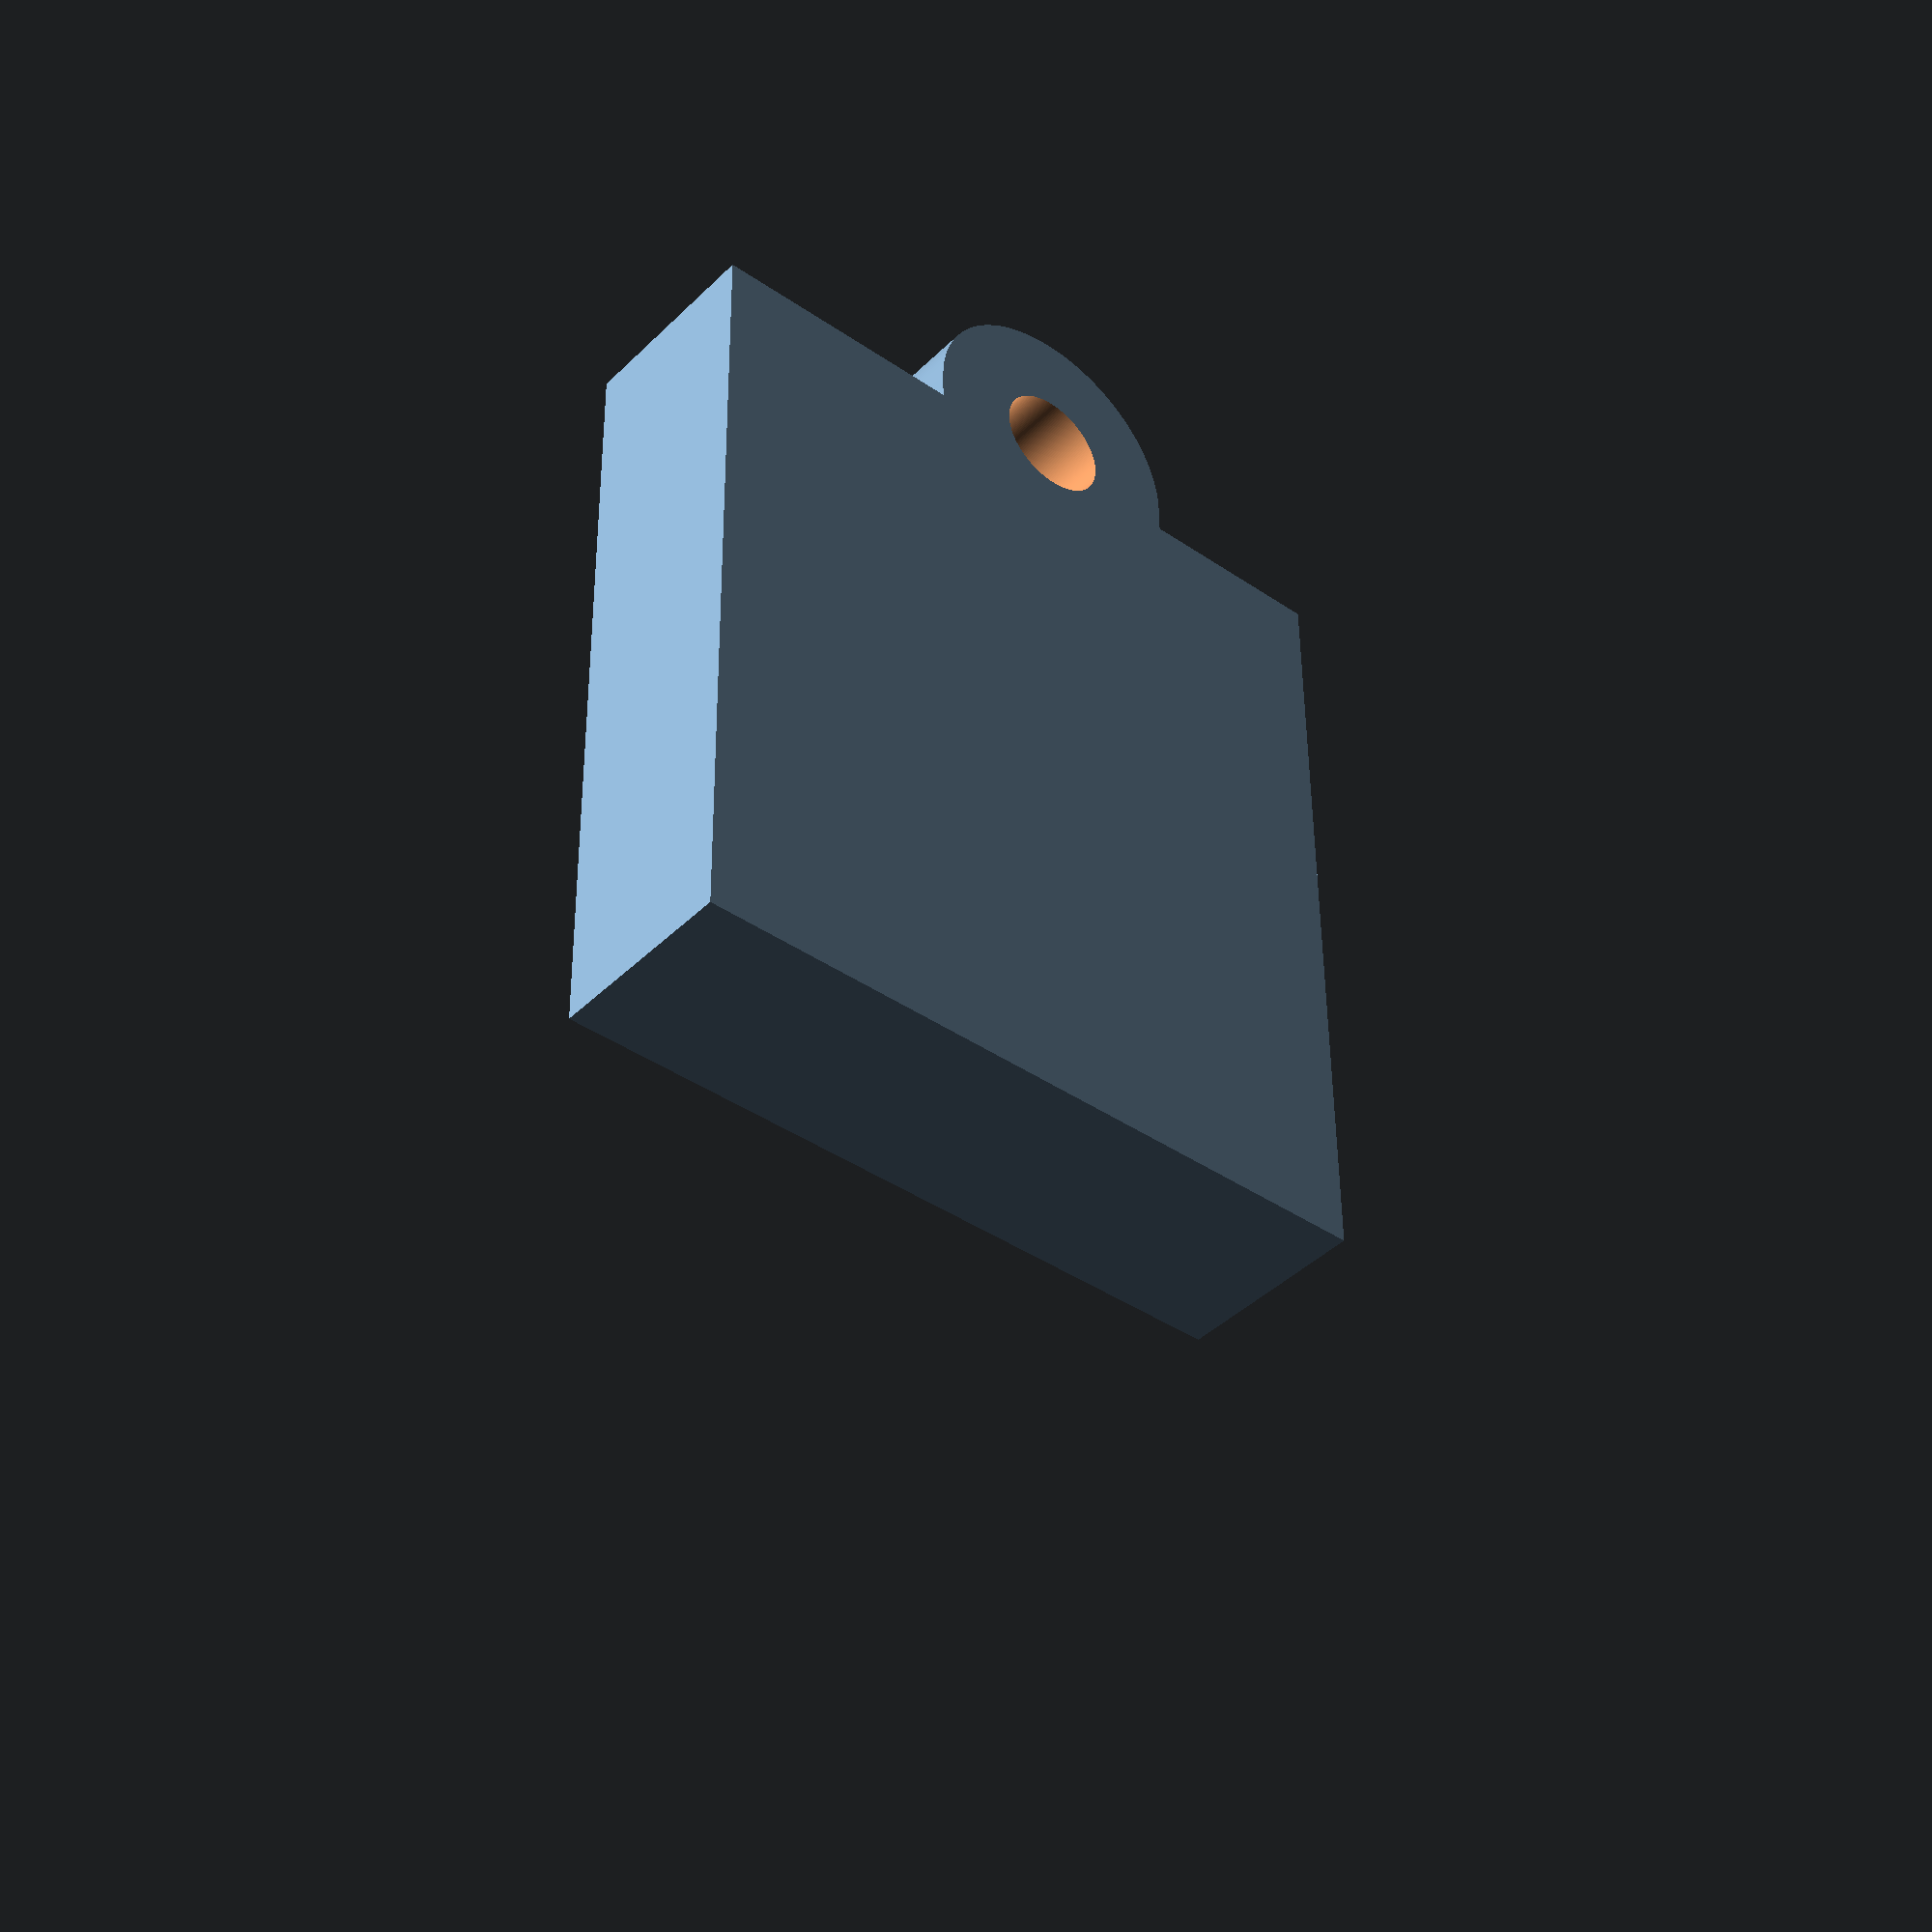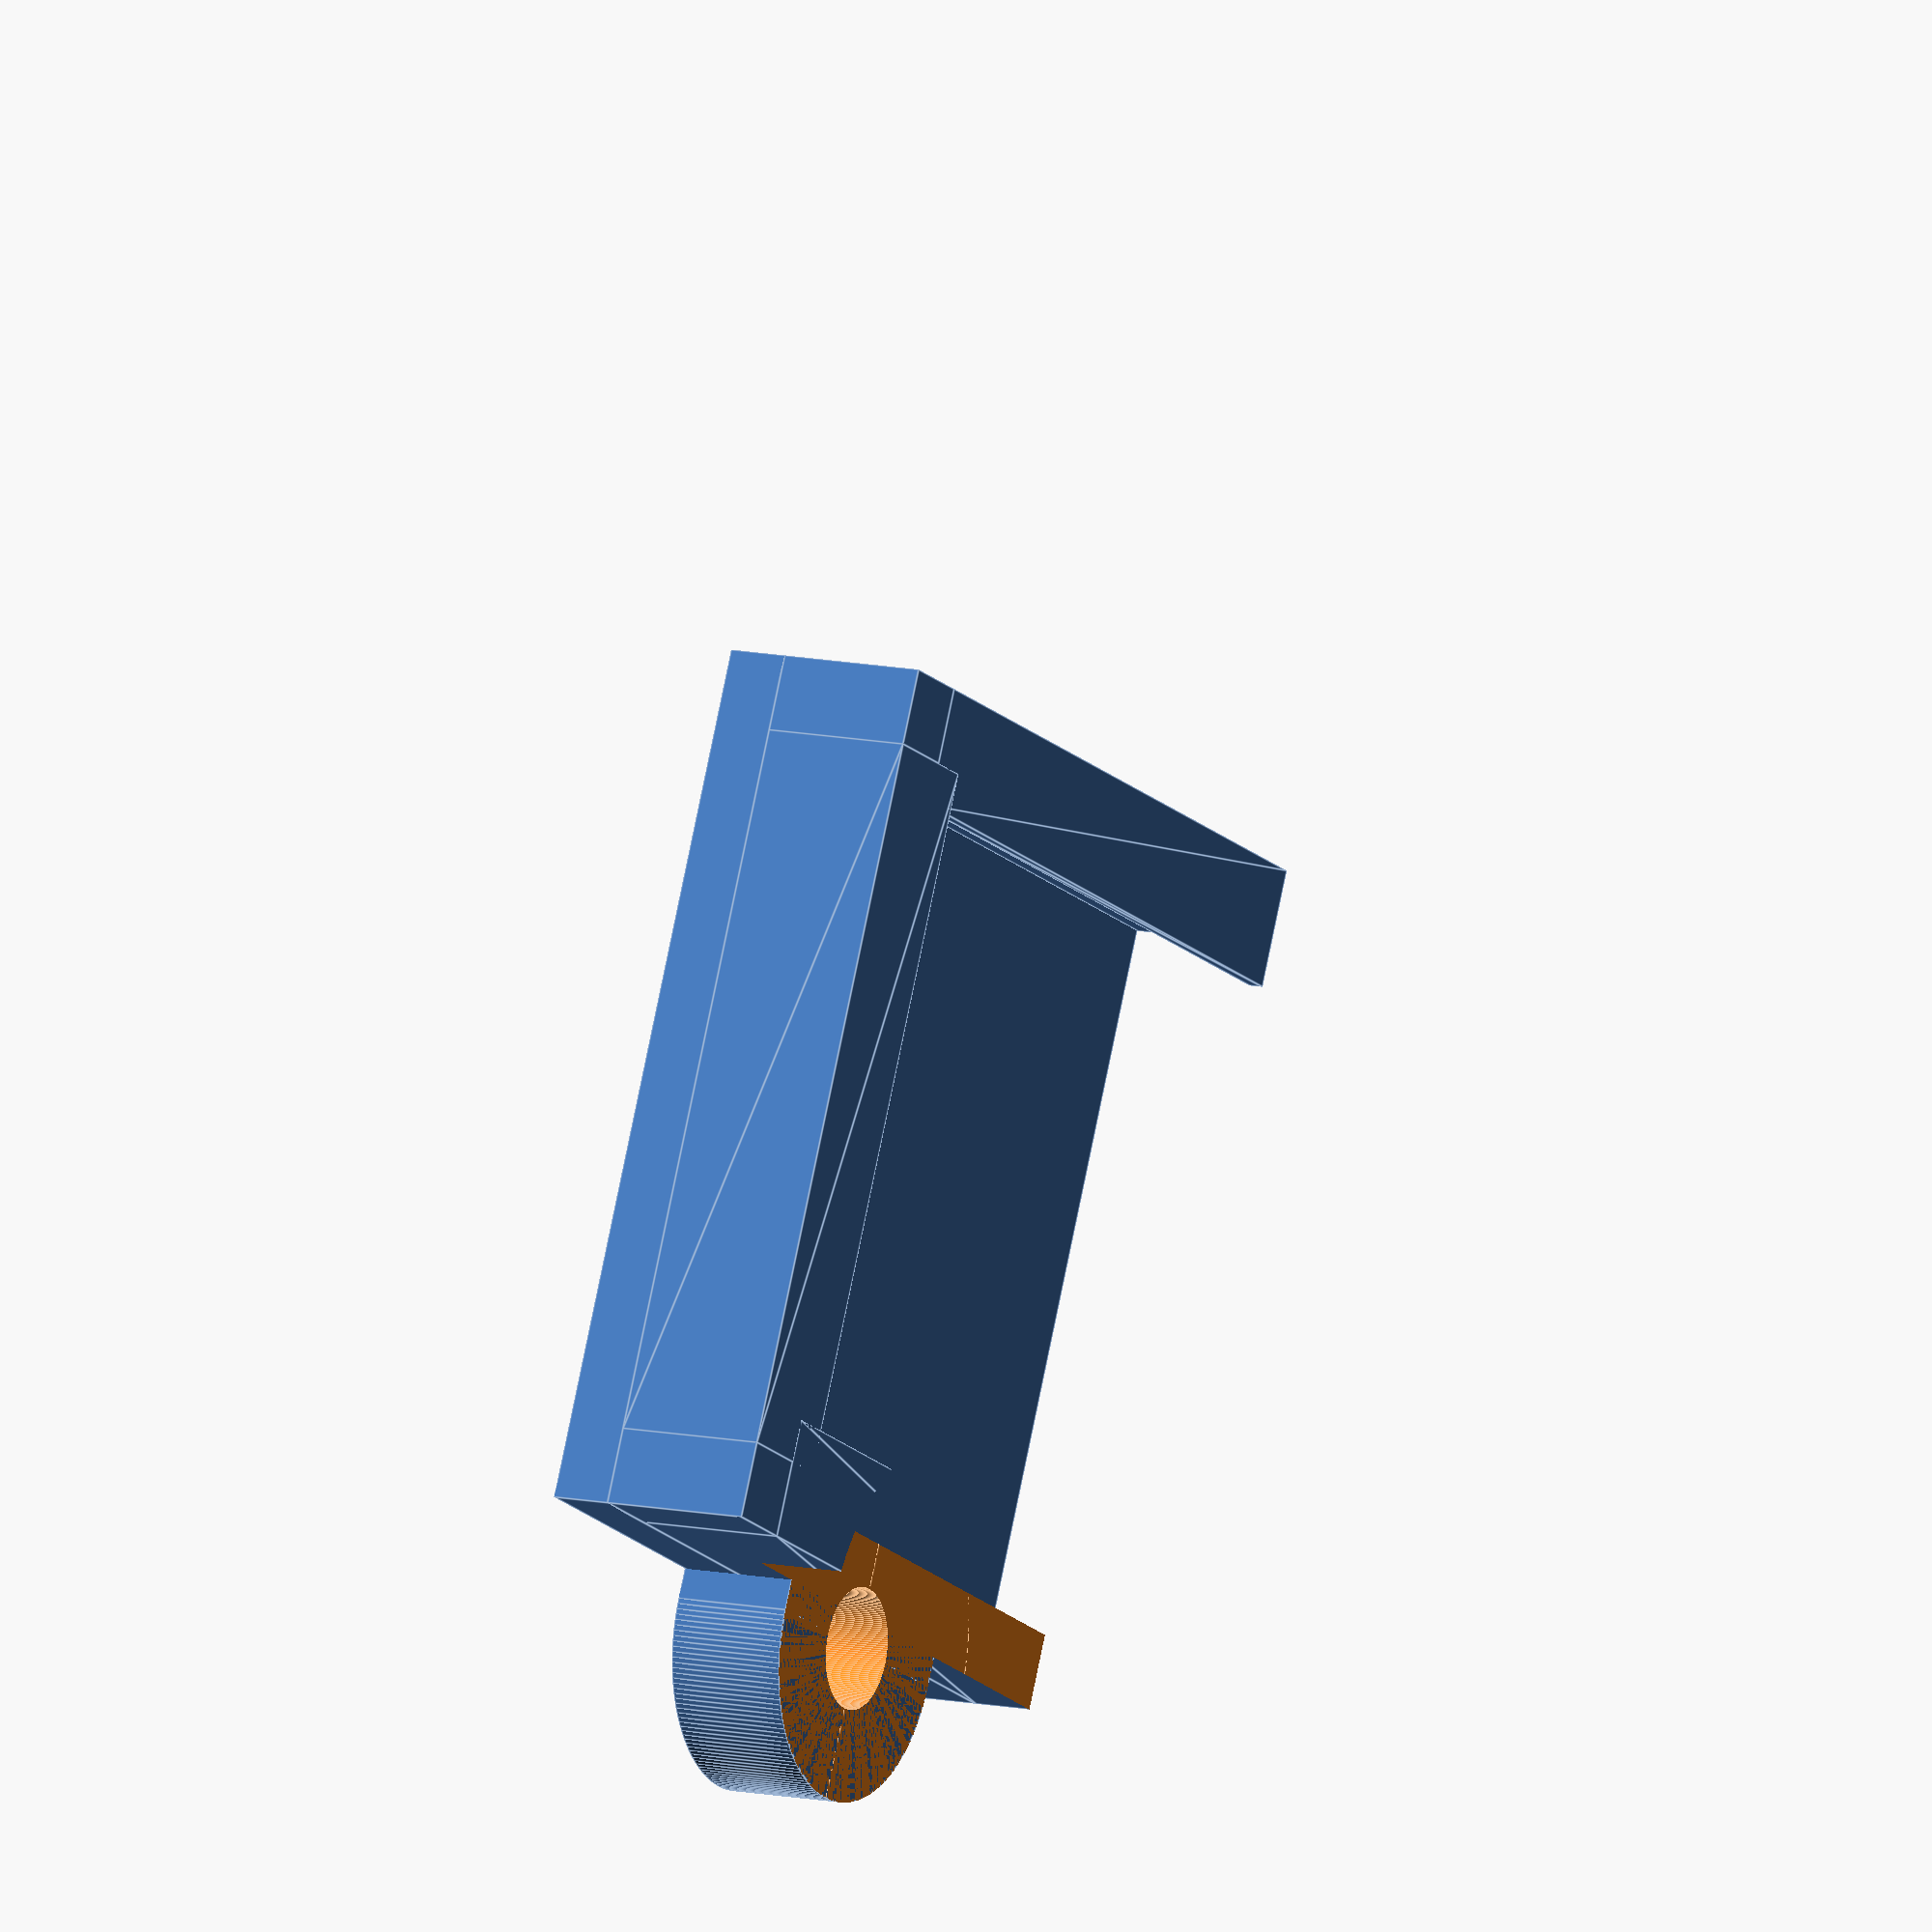
<openscad>
plate_width=46.3+0.5;
plate_length = plate_width;
plate_bottom=5;
plate_lip=1;
plate_height=10;
plate_angle=55;
side_thickness=5;
base_thickness=4;

handle_radius = 25/2;
handle_clamp_distance=2;
handle_support_radius = 8;
handle_axis = -(handle_radius - handle_clamp_distance + plate_width/2 - (plate_height - plate_bottom) / tan(plate_angle));
handle_spacing=2;
handle_height=6;
handle_axis_r=8/2;

$fs=0.1;
$fa=2;

module counter_profile(thickness=5){
    y1 = plate_height - plate_bottom - plate_lip;
    x1 = y1 / tan(plate_angle);

    
    polygon(points=[
        [0,0],
        [0,plate_bottom],
        [-x1,plate_height-plate_lip],
        [-x1,plate_height],
        [thickness, plate_height],
        [thickness, 0]
    ], convexity=2);
}

module counter(length, thickness=5){
    translate([length+0.01,0,0])
    rotate([90,0,-90])
    linear_extrude(height=length+0.02,convexity=2)
    counter_profile();
}

module rim(){

    translate([plate_width/2,-plate_width/2,0])
    rotate([0,0,90])
    counter(plate_length, side_thickness);

    translate([-plate_width/2,plate_width/2,0])
    scale([1,-1,1])
    counter(plate_length, side_thickness);




    translate([-plate_width/2,-plate_width/2,0])
    rotate([0,0,90])
    scale([1,-1,1])
    counter(plate_length, side_thickness);
    
    translate([plate_width/2,plate_width/2,0])
    intersection(){
        //cylinder(r=side_thickness,h=plate_height);
        cube([side_thickness,side_thickness,plate_height]);
    }

    translate([-plate_width/2,plate_width/2,0])
    intersection(){
        //cylinder(r=side_thickness,h=plate_height);
        translate([-side_thickness,0,0])
        cube([side_thickness,side_thickness,plate_height]);
    }
}

module handle_support(){
        difference(){
            translate([handle_axis,0,-base_thickness]){
                cylinder(r=handle_support_radius + handle_spacing, h=plate_height - handle_height+base_thickness);
                translate([0,-handle_support_radius-handle_spacing,0])
                cube([100, 2*(handle_support_radius+handle_spacing), plate_height - handle_height+base_thickness]);
            }
            translate([-plate_width/2,-plate_width/2,-base_thickness-1])
            cube([100,100,plate_height - handle_height+base_thickness+2]);
        }
}

module handle_cutout(){
    translate([handle_axis,0,plate_height - handle_height]){
        cylinder(r=handle_radius + handle_spacing, h=handle_height+1);
        translate([-handle_radius-handle_spacing,-100,0])
        cube([2*(handle_radius+handle_spacing), 100, handle_height+1]);
    }
}

module base(){
    translate([-plate_width/2-side_thickness,-plate_width/2,-base_thickness])
    cube([plate_width+2*side_thickness, plate_width+side_thickness,base_thickness]);
}


difference(){
    union(){
        handle_support();
        base();
        rim();
    }
    handle_cutout();
    translate([handle_axis,0,-base_thickness-1])
    cylinder(r=handle_axis_r, h=100);
}
</openscad>
<views>
elev=41.0 azim=90.6 roll=139.8 proj=p view=wireframe
elev=169.5 azim=113.7 roll=239.9 proj=o view=edges
</views>
